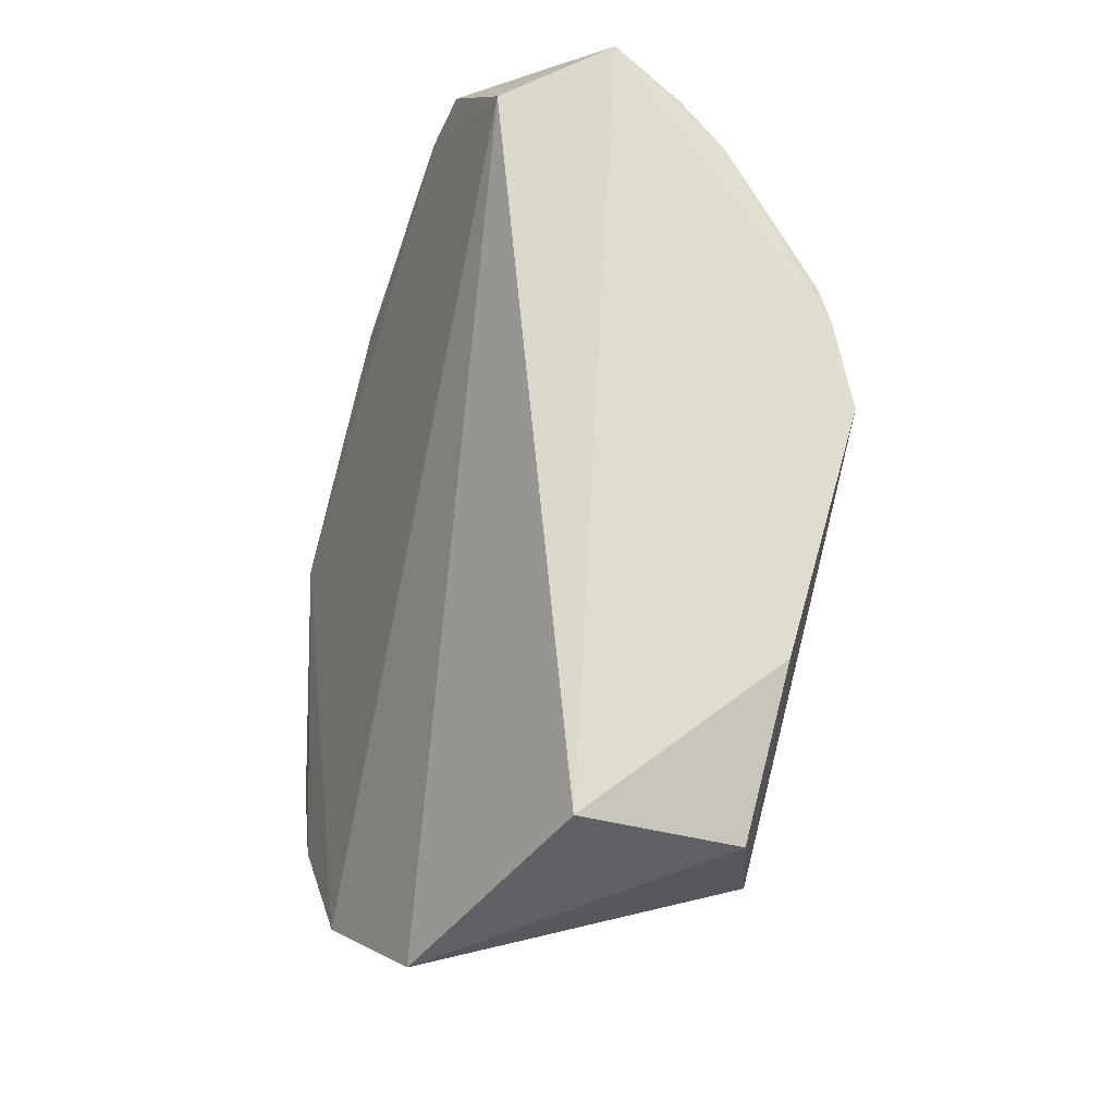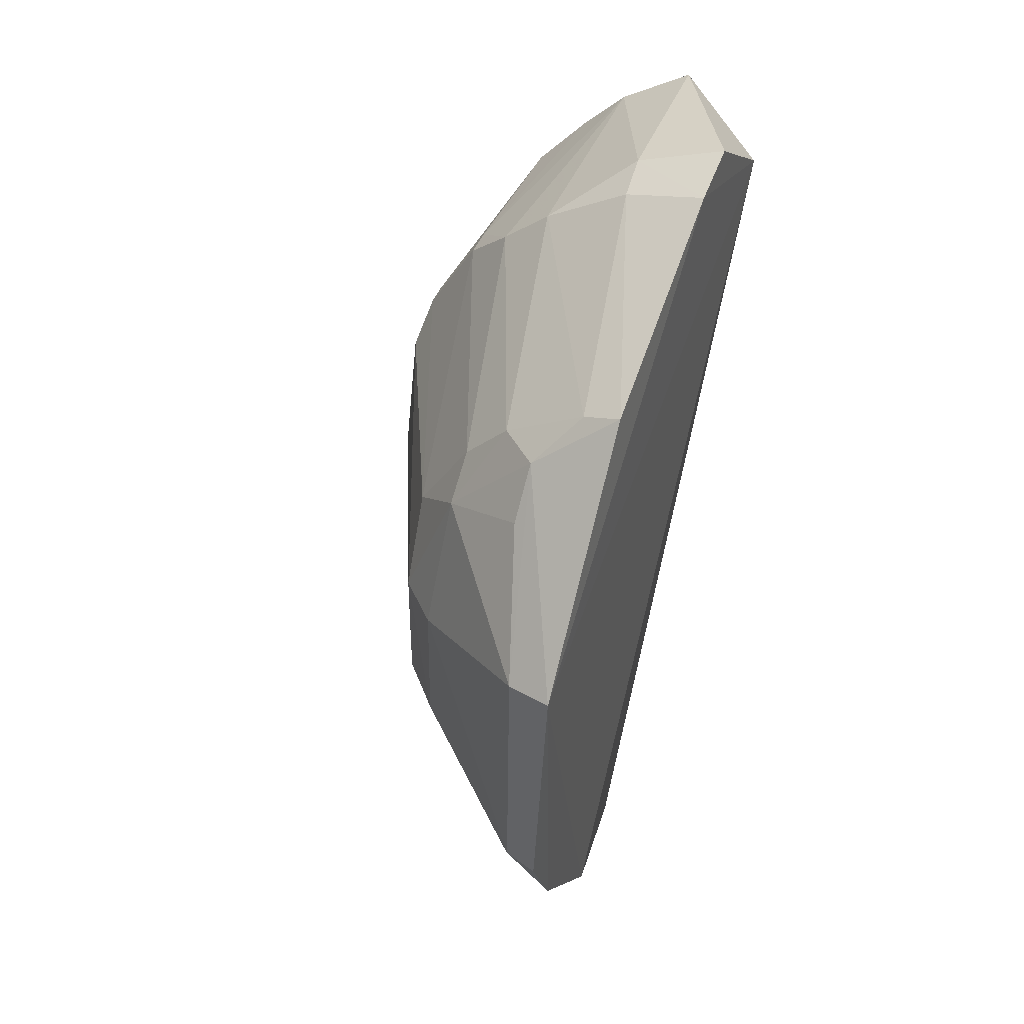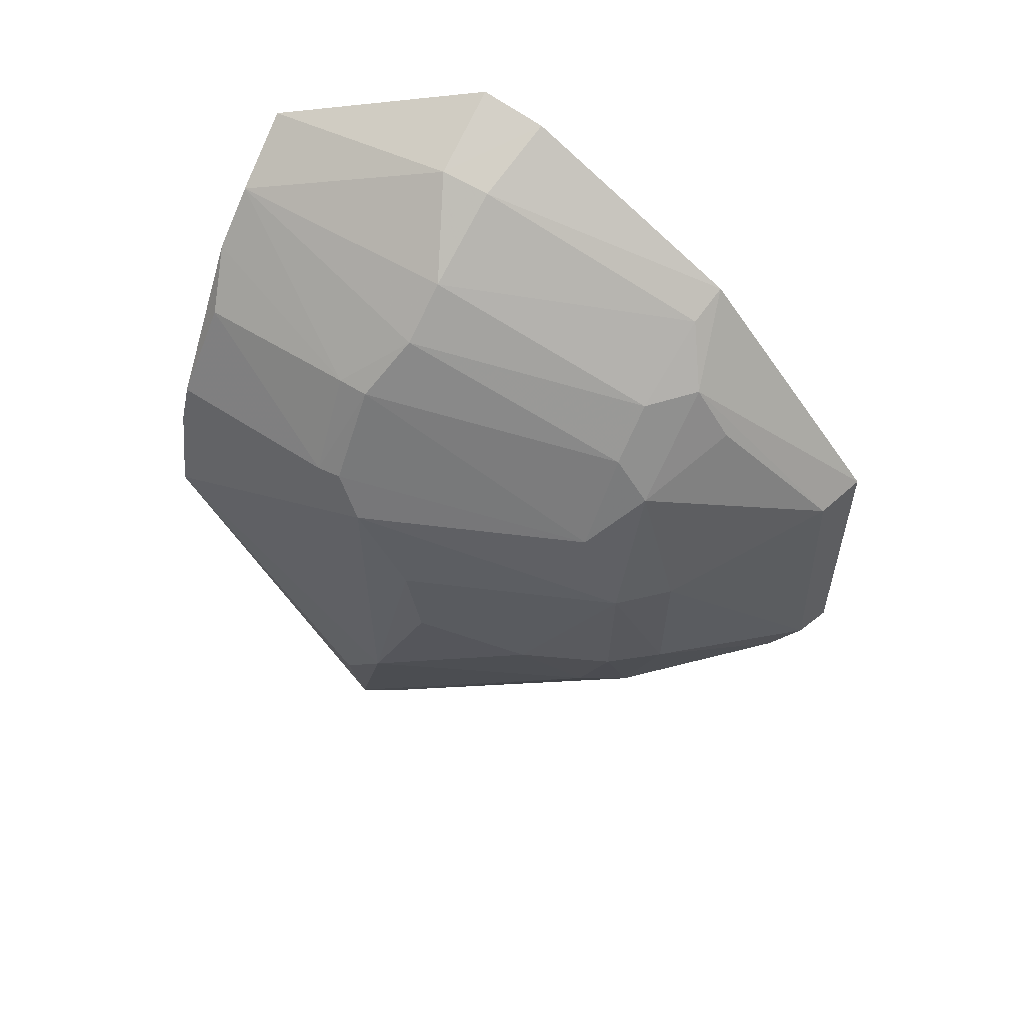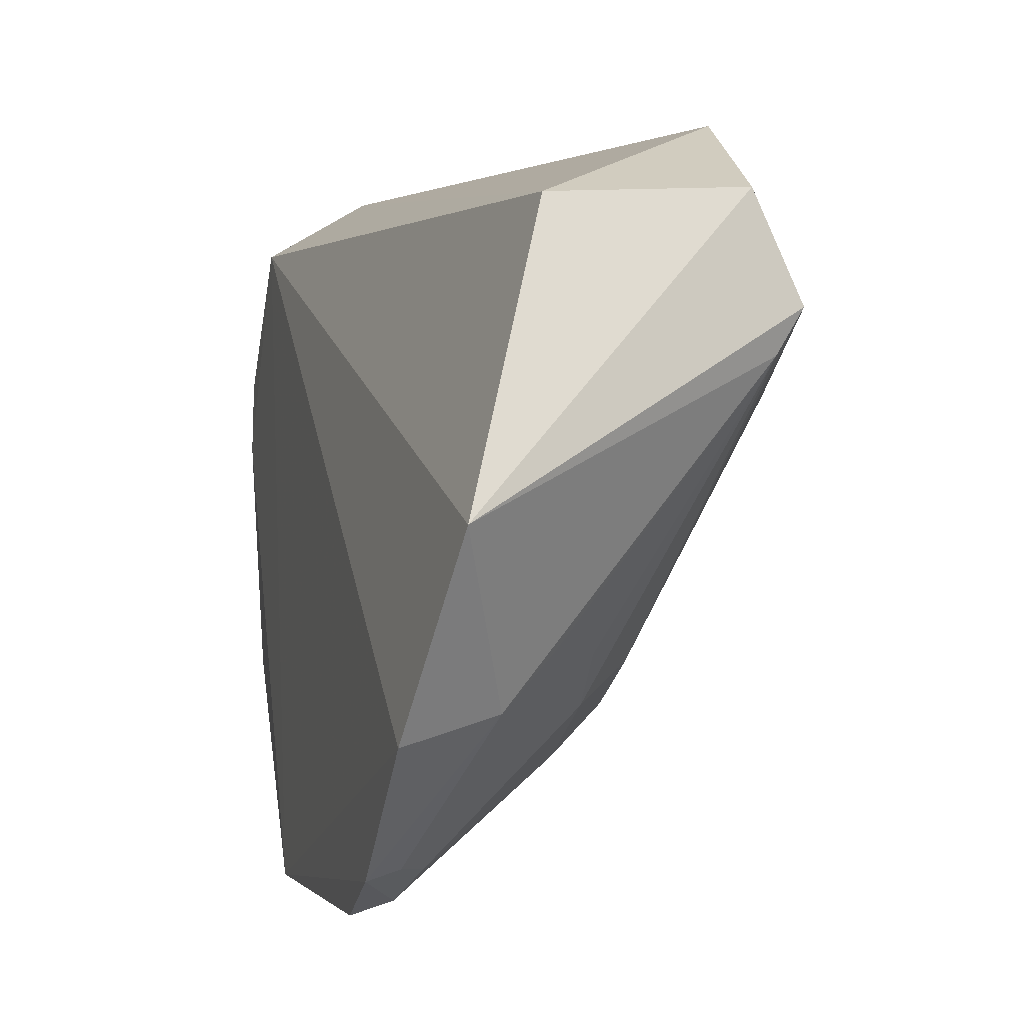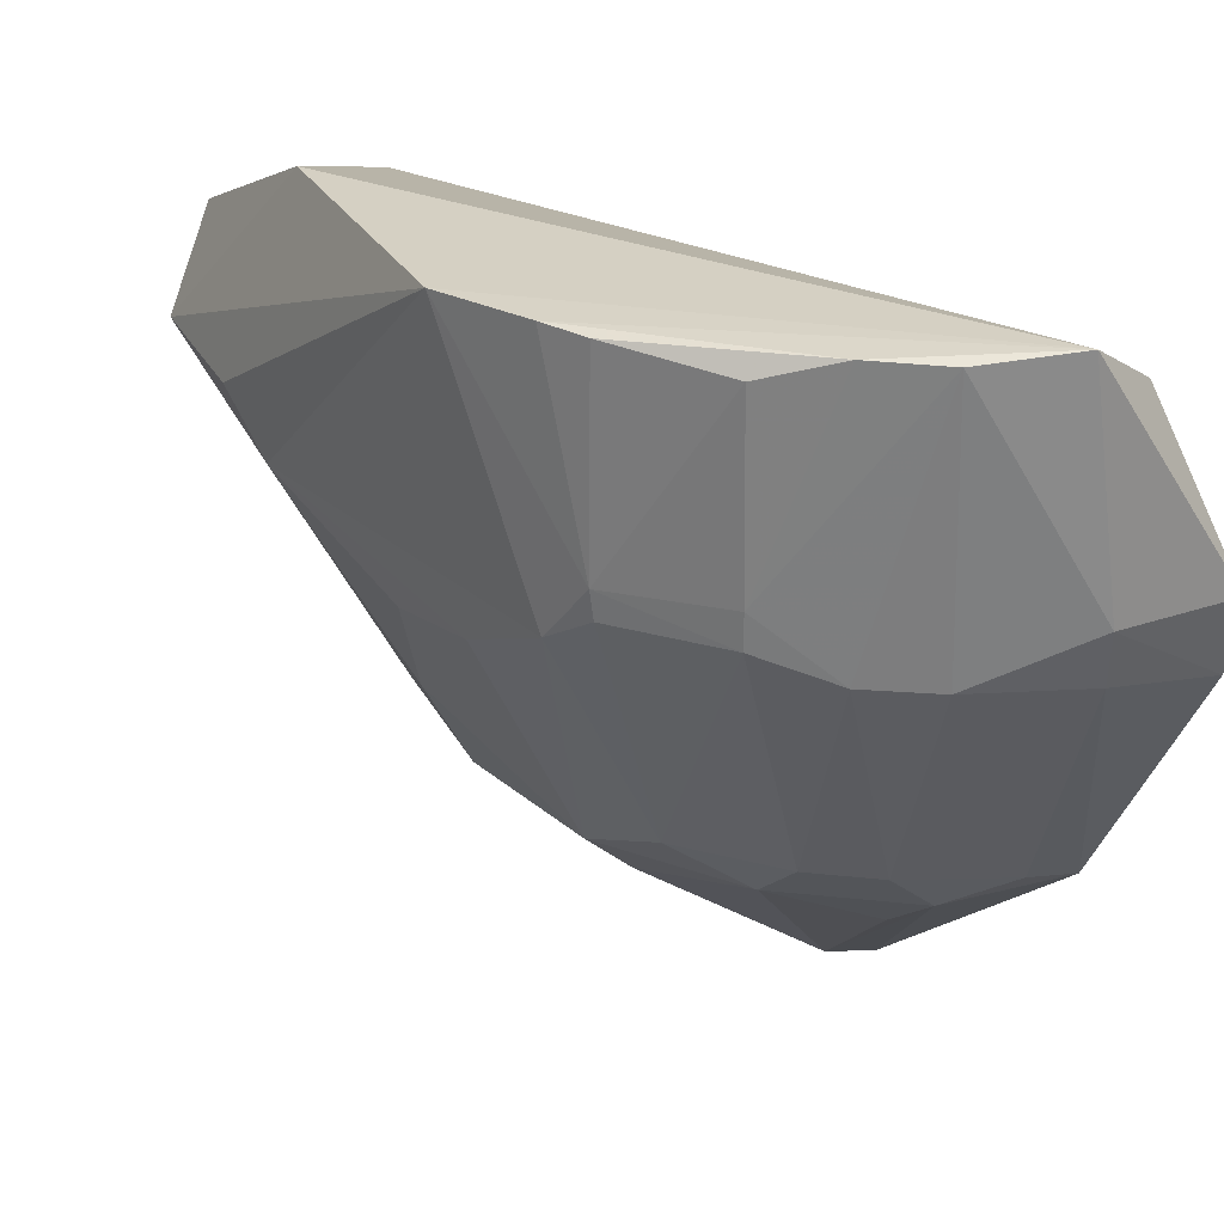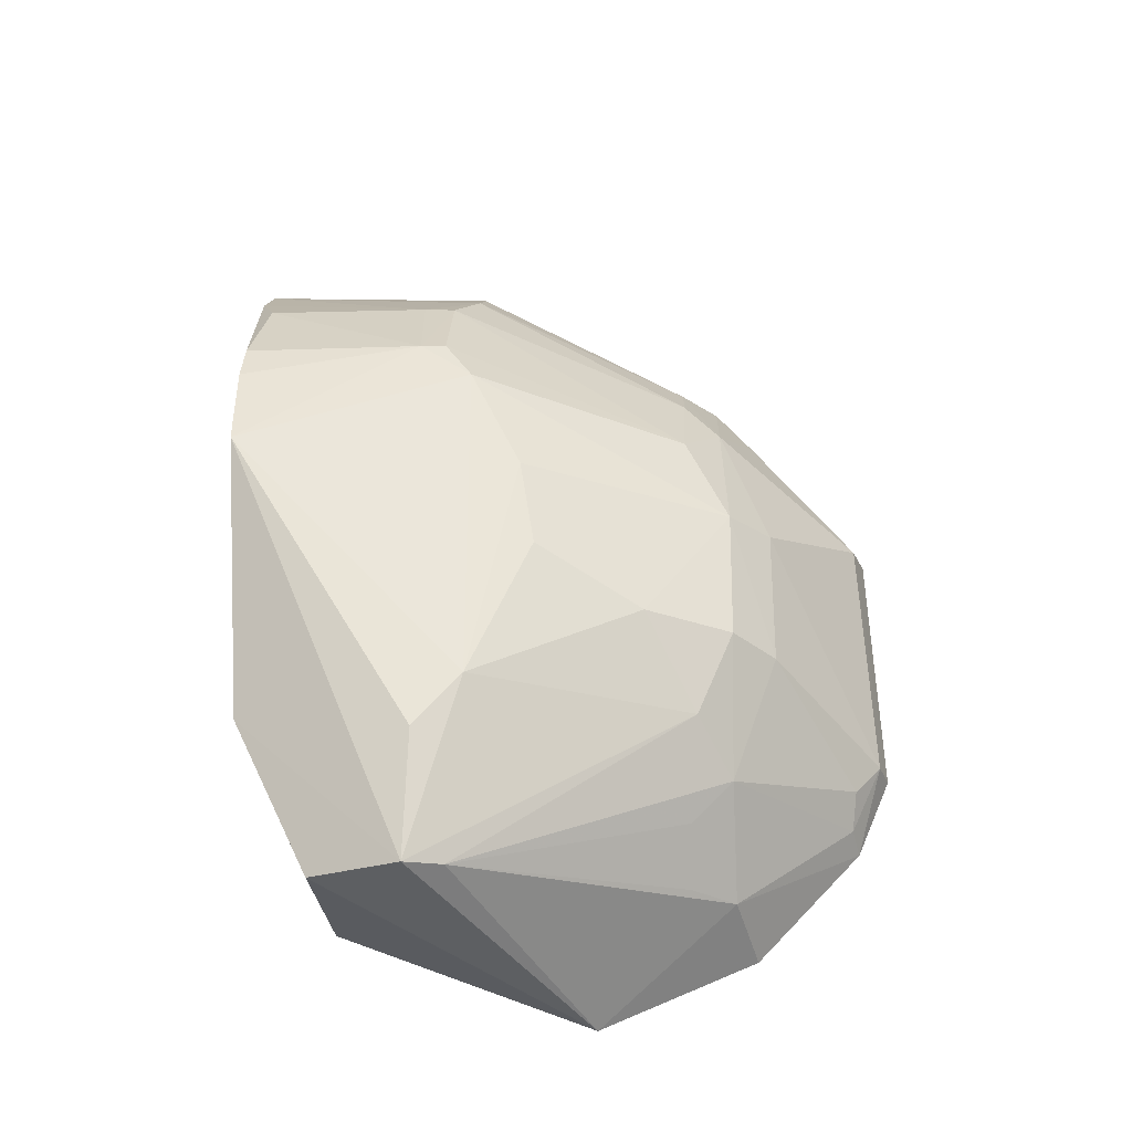
<metadata>
{"format":"obj","ext":"obj","renderer":"f3d","projection":"perspective","resolution":1024,"background":"white","views":[{"elev":-27.7,"azim":-20.4,"up":"+Y"},{"elev":44.9,"azim":-155.7,"up":"+Y"},{"elev":58.5,"azim":123.8,"up":"+Y"},{"elev":-2.1,"azim":-13.7,"up":"+Z"},{"elev":28.6,"azim":141.4,"up":"+Z"},{"elev":-32.7,"azim":92.0,"up":"+Y"}]}
</metadata>
<code>
v -0.1018 0.07369 0.07512
v -0.07463 0.03394 0.07375
v -0.08414 0.05841 0.05122
v -0.1153 0.04167 0.002827
v -0.1025 -0.01139 0.0633
v -0.08961 0.01747 0.02049
v -0.1138 0.07757 0.04737
v -0.08384 0.05835 0.0724
v -0.08318 0.004278 0.07238
v -0.07728 0.0437 0.04844
v -0.1142 -0.01024 0.0181
v -0.1038 0.0756 0.05358
v -0.113 0.06889 0.06822
v -0.0889 0.06369 0.07448
v -0.0806 -0.01314 0.05423
v -0.07824 0.0484 0.07376
v -0.09558 0.04783 0.02067
v -0.1103 0.01151 0.003438
v -0.1135 0.07899 0.05457
v -0.1105 -0.0193 0.0358
v -0.07686 0.04406 0.07398
v -0.09394 0.06892 0.07433
v -0.08406 0.05852 0.05461
v -0.07756 0.006223 0.04841
v -0.08495 -0.0127 0.06413
v -0.07806 0.04841 0.05422
v -0.08982 0.03262 0.02022
v -0.08973 0.04266 0.02494
v -0.09502 0.06868 0.04849
v -0.1143 0.06517 0.02353
v -0.1142 0.0116 0.002219
v -0.09554 0.002627 0.02088
v -0.1049 -0.007354 0.02063
v -0.0775 0.0001511 0.05358
v -0.08998 0.007764 0.0246
v -0.07892 0.02262 0.0415
v -0.07835 0.0486 0.05149
v -0.1101 0.04064 0.004406
v -0.09443 0.0169 0.01569
v -0.09573 0.05235 0.02467
v -0.08959 0.06386 0.04873
v -0.1045 0.07466 0.0483
v -0.1144 0.002622 0.006106
v -0.08282 -0.01248 0.05018
v -0.08445 0.01743 0.03001
v -0.07845 0.03252 0.04301
v -0.09469 0.03299 0.01554
v -0.1054 0.05811 0.02039
v -0.1084 0.007598 0.006559
v -0.1007 0.05761 0.02457
v -0.09567 -0.002181 0.02545
v -0.1054 0.0528 0.01621
v -0.1099 0.06351 0.02406
v -0.1111 0.004002 0.00696
v -0.1006 -0.00756 0.02555
f 9 2 1
f 9 1 5
f 13 5 1
f 13 7 4
f 13 4 11
f 15 2 9
f 16 8 14
f 19 12 7
f 19 1 12
f 19 13 1
f 19 7 13
f 20 13 11
f 20 5 13
f 21 14 1
f 21 1 2
f 21 16 14
f 22 12 1
f 22 1 14
f 23 14 8
f 23 22 14
f 24 10 2
f 25 15 9
f 25 9 5
f 25 20 15
f 25 5 20
f 26 3 23
f 26 23 8
f 26 8 16
f 26 16 21
f 26 21 2
f 26 2 10
f 28 27 17
f 28 10 27
f 29 12 22
f 30 4 7
f 33 20 11
f 34 24 2
f 34 2 15
f 34 15 24
f 35 24 15
f 35 32 6
f 37 26 10
f 37 3 26
f 37 28 3
f 37 10 28
f 38 31 4
f 38 18 31
f 39 27 6
f 39 6 32
f 40 28 17
f 40 3 28
f 41 23 3
f 41 3 40
f 41 29 22
f 41 22 23
f 42 7 12
f 42 12 29
f 42 30 7
f 43 31 18
f 43 11 4
f 43 4 31
f 43 33 11
f 44 15 20
f 44 20 33
f 44 35 15
f 44 32 35
f 45 35 6
f 45 24 35
f 45 36 24
f 45 6 27
f 46 10 24
f 46 24 36
f 46 27 10
f 46 45 27
f 46 36 45
f 47 38 17
f 47 17 27
f 47 27 39
f 47 39 18
f 47 18 38
f 48 38 4
f 48 4 30
f 49 39 32
f 49 18 39
f 50 41 40
f 50 29 41
f 50 40 17
f 50 17 48
f 51 33 32
f 51 32 44
f 52 48 17
f 52 17 38
f 52 38 48
f 53 42 29
f 53 50 48
f 53 29 50
f 53 48 30
f 53 30 42
f 54 43 18
f 54 18 49
f 54 33 43
f 54 49 32
f 54 32 33
f 55 51 44
f 55 44 33
f 55 33 51

</code>
